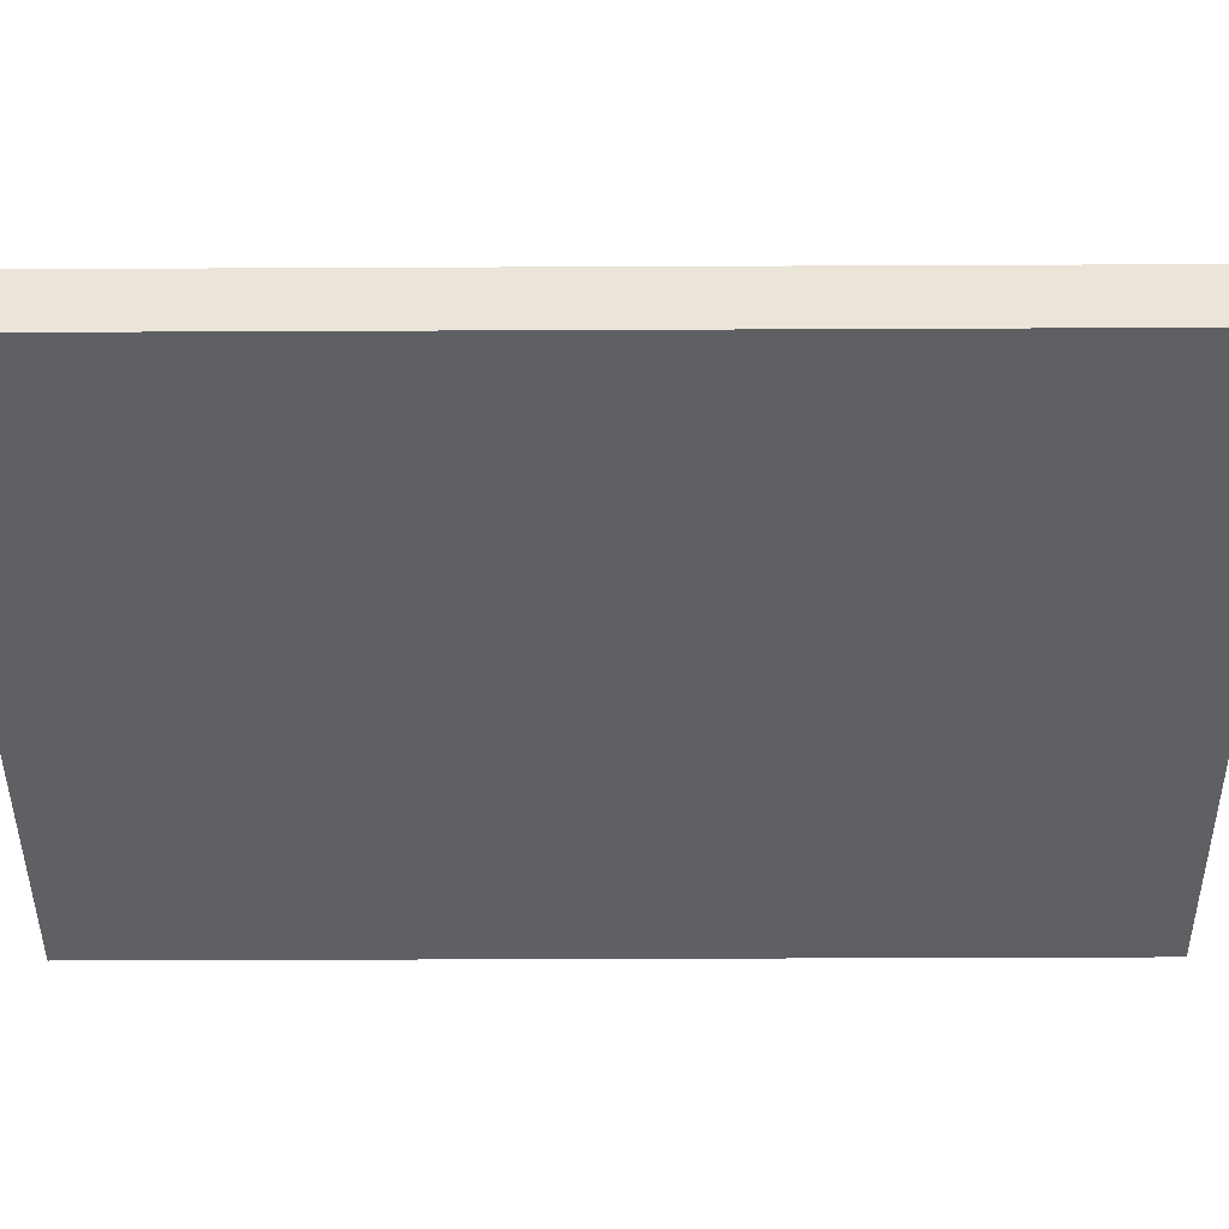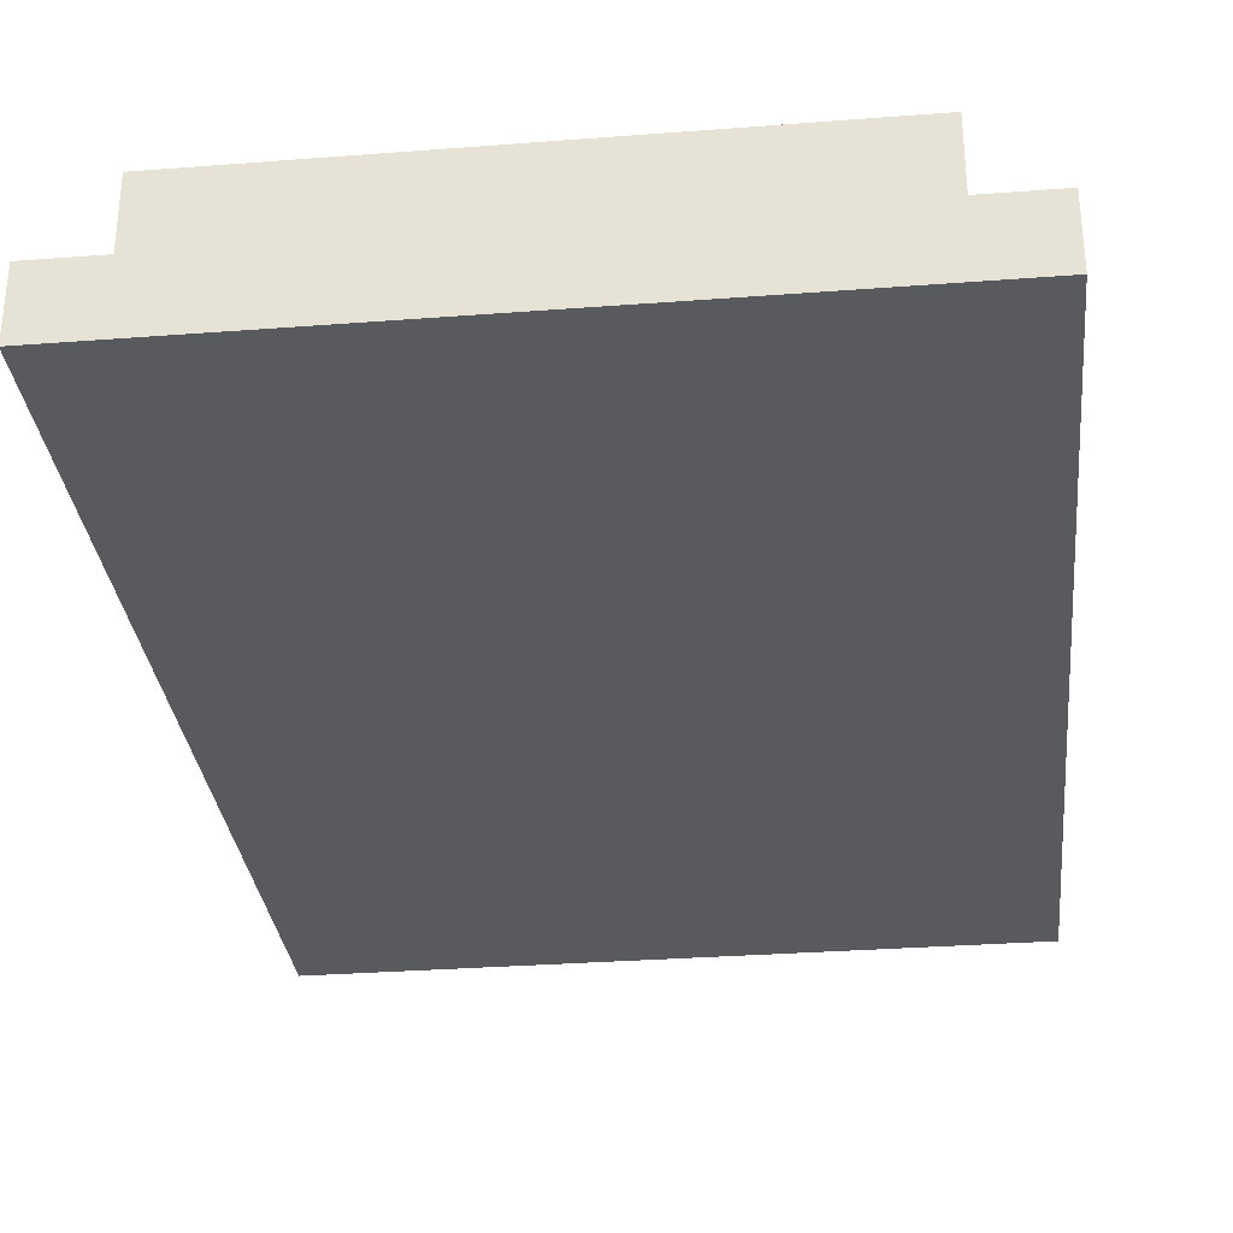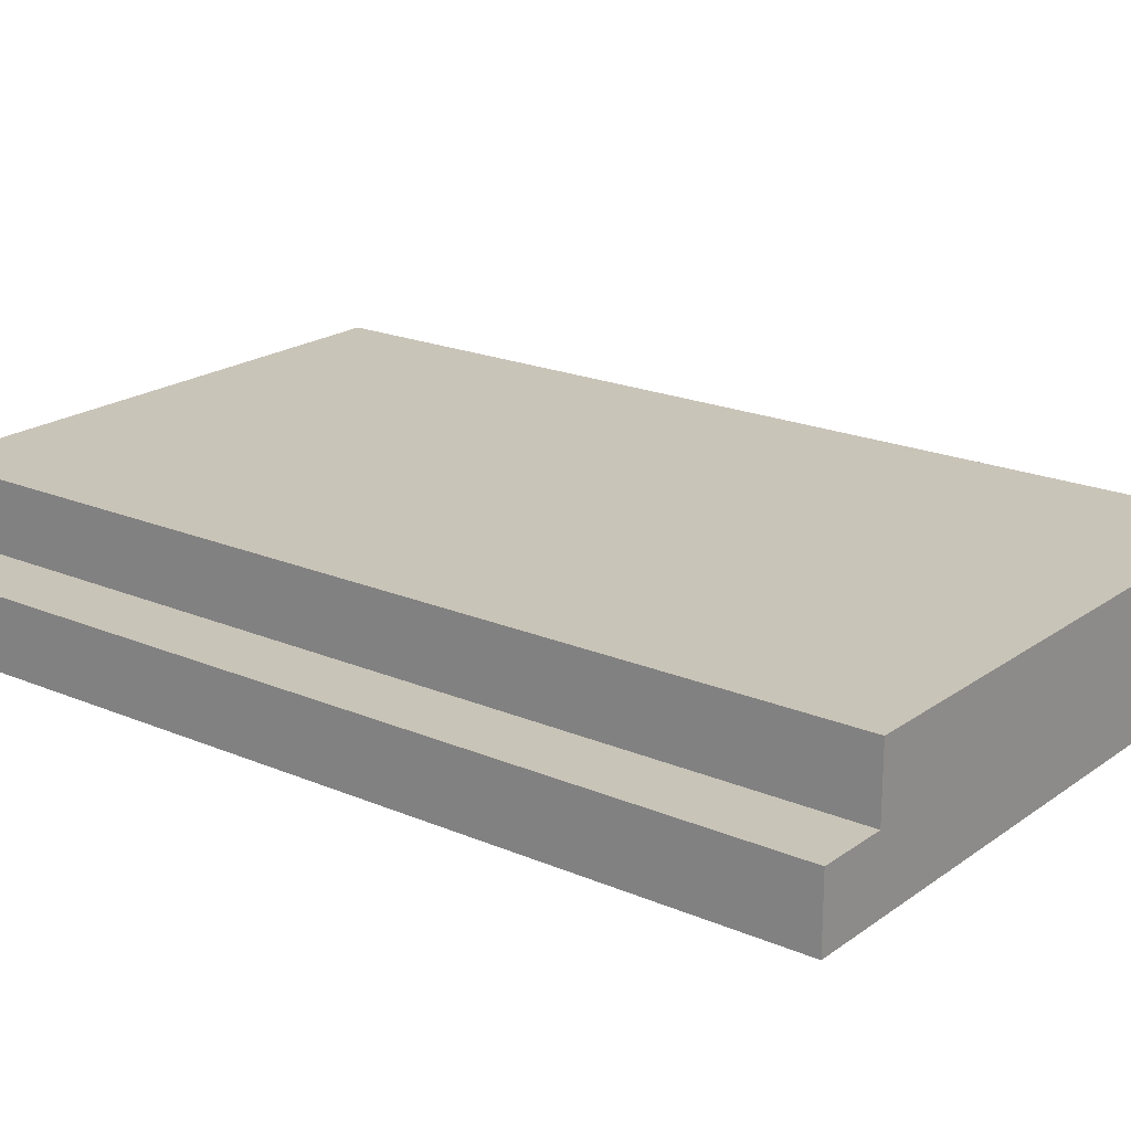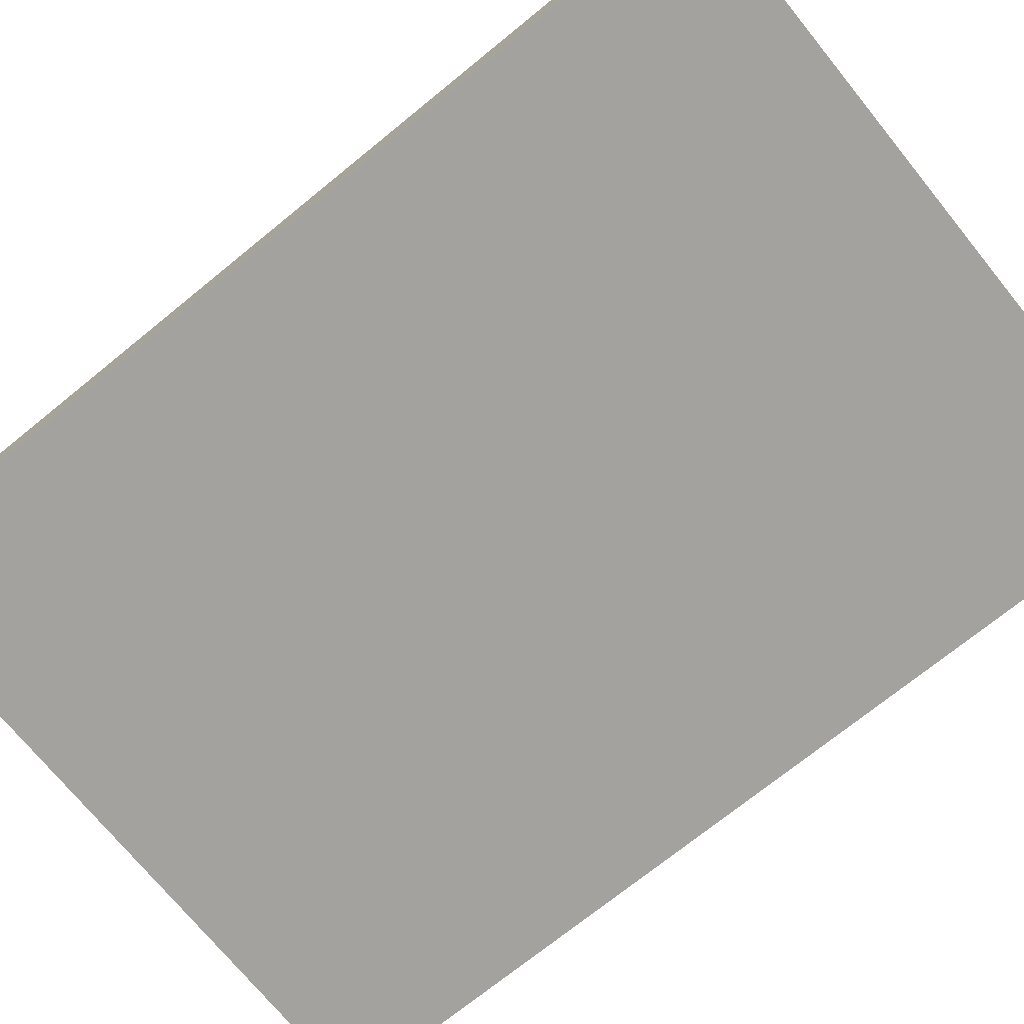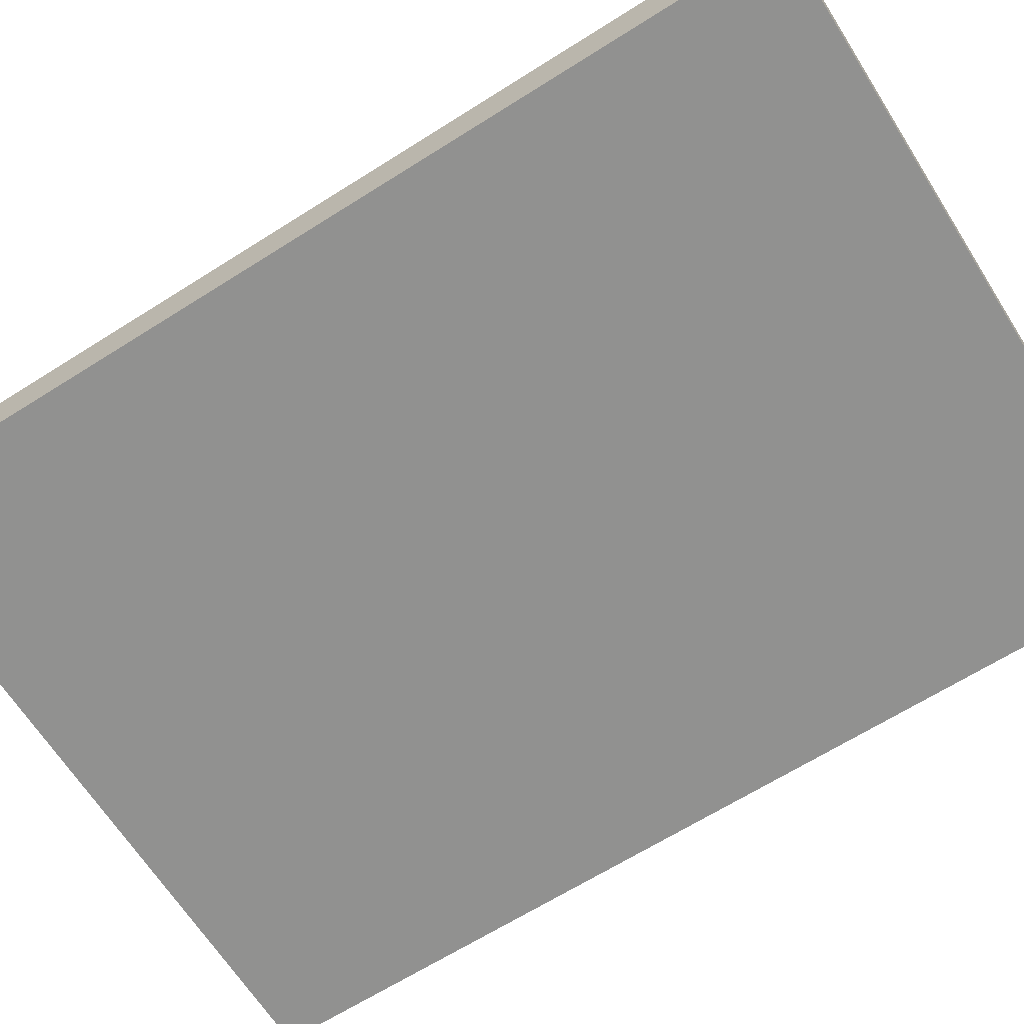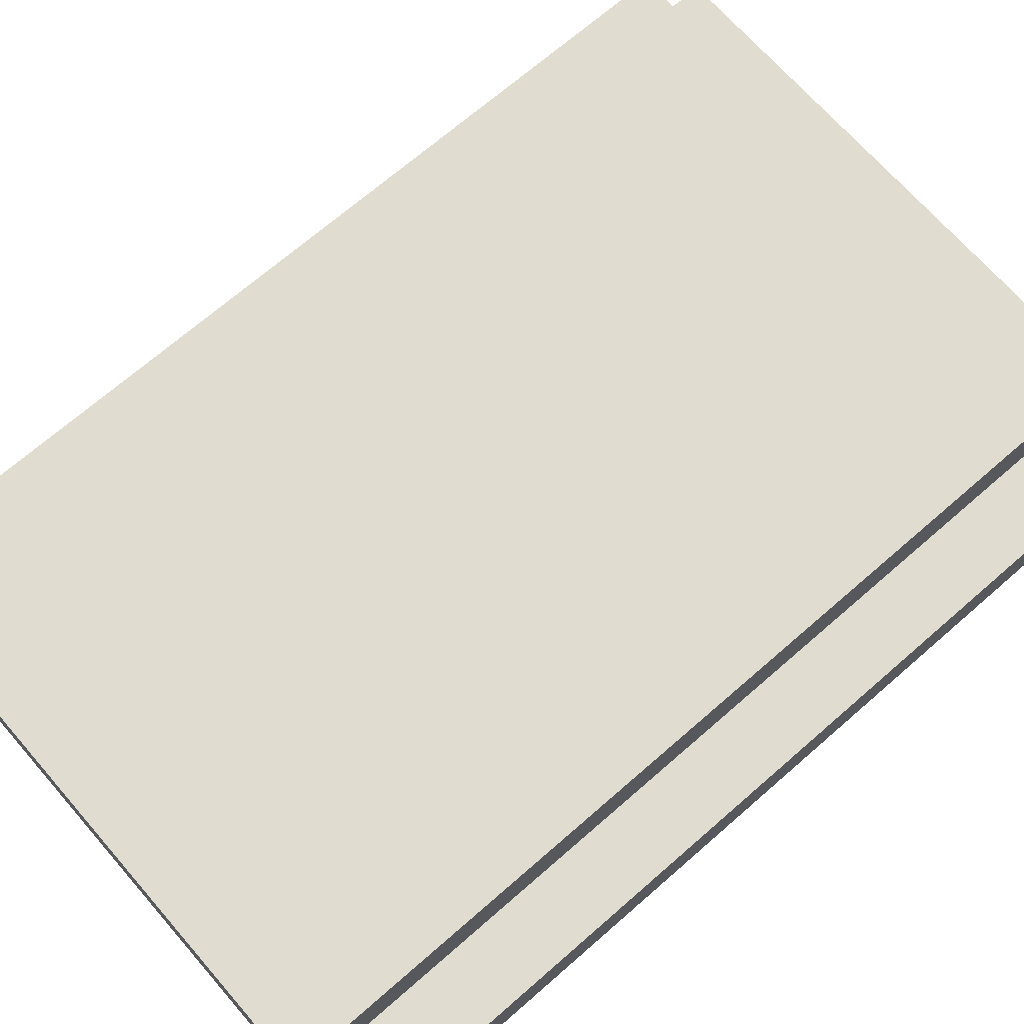
<metadata>
{"format":"obj","ext":"obj","renderer":"f3d","projection":"perspective","resolution":1024,"background":"white","views":[{"elev":-44.8,"azim":90.3,"up":"+Y"},{"elev":-31.5,"azim":-173.8,"up":"+Y"},{"elev":20.2,"azim":127.9,"up":"+Y"},{"elev":-72.4,"azim":-50.9,"up":"+Y"},{"elev":-65.9,"azim":122.4,"up":"+Y"},{"elev":69.7,"azim":-131.1,"up":"+Y"}]}
</metadata>
<code>
o
v 0 0.5 -0.5
v 0 0.5 -1.9
v 0 0.6 -0.5
v 0 0.6 -1.9
v 0.1 0.6 -0.5
v 0.1 0.6 -1.9
v 0.1 0.7 -0.5
v 0.1 0.7 -1.9
v 0.9 0.6 -0.5
v 0.9 0.6 -1.9
v 0.9 0.7 -0.5
v 0.9 0.7 -1.9
v 1 0.5 -0.5
v 1 0.5 -1.9
v 1 0.6 -0.5
v 1 0.6 -1.9
v 0 0.5 -0.5
v 0 0.6 -0.5
v 0.1 0.6 -0.5
v 0.1 0.7 -0.5
v 0.9 0.6 -0.5
v 0.9 0.7 -0.5
v 1 0.5 -0.5
v 1 0.6 -0.5
v 0 0.5 -1.9
v 0 0.6 -1.9
v 0.1 0.6 -1.9
v 0.1 0.7 -1.9
v 0.9 0.6 -1.9
v 0.9 0.7 -1.9
v 1 0.5 -1.9
v 1 0.6 -1.9
v 0 0.5 -0.5
v 1 0.5 -0.5
v 0 0.5 -1.9
v 1 0.5 -1.9
v 0 0.6 -0.5
v 0.1 0.6 -0.5
v 0.9 0.6 -0.5
v 1 0.6 -0.5
v 0 0.6 -1.9
v 0.1 0.6 -1.9
v 0.9 0.6 -1.9
v 1 0.6 -1.9
v 0.1 0.7 -0.5
v 0.9 0.7 -0.5
v 0.1 0.7 -1.9
v 0.9 0.7 -1.9
f 3 2 1
f 4 2 3
f 7 6 5
f 8 6 7
f 9 10 11
f 11 10 12
f 13 14 15
f 15 14 16
f 19 18 17
f 21 19 17
f 21 20 19
f 22 20 21
f 23 21 17
f 24 21 23
f 25 26 27
f 25 27 29
f 27 28 29
f 29 28 30
f 25 29 31
f 31 29 32
f 35 34 33
f 36 34 35
f 37 38 41
f 41 38 42
f 39 40 43
f 43 40 44
f 45 46 47
f 47 46 48

</code>
